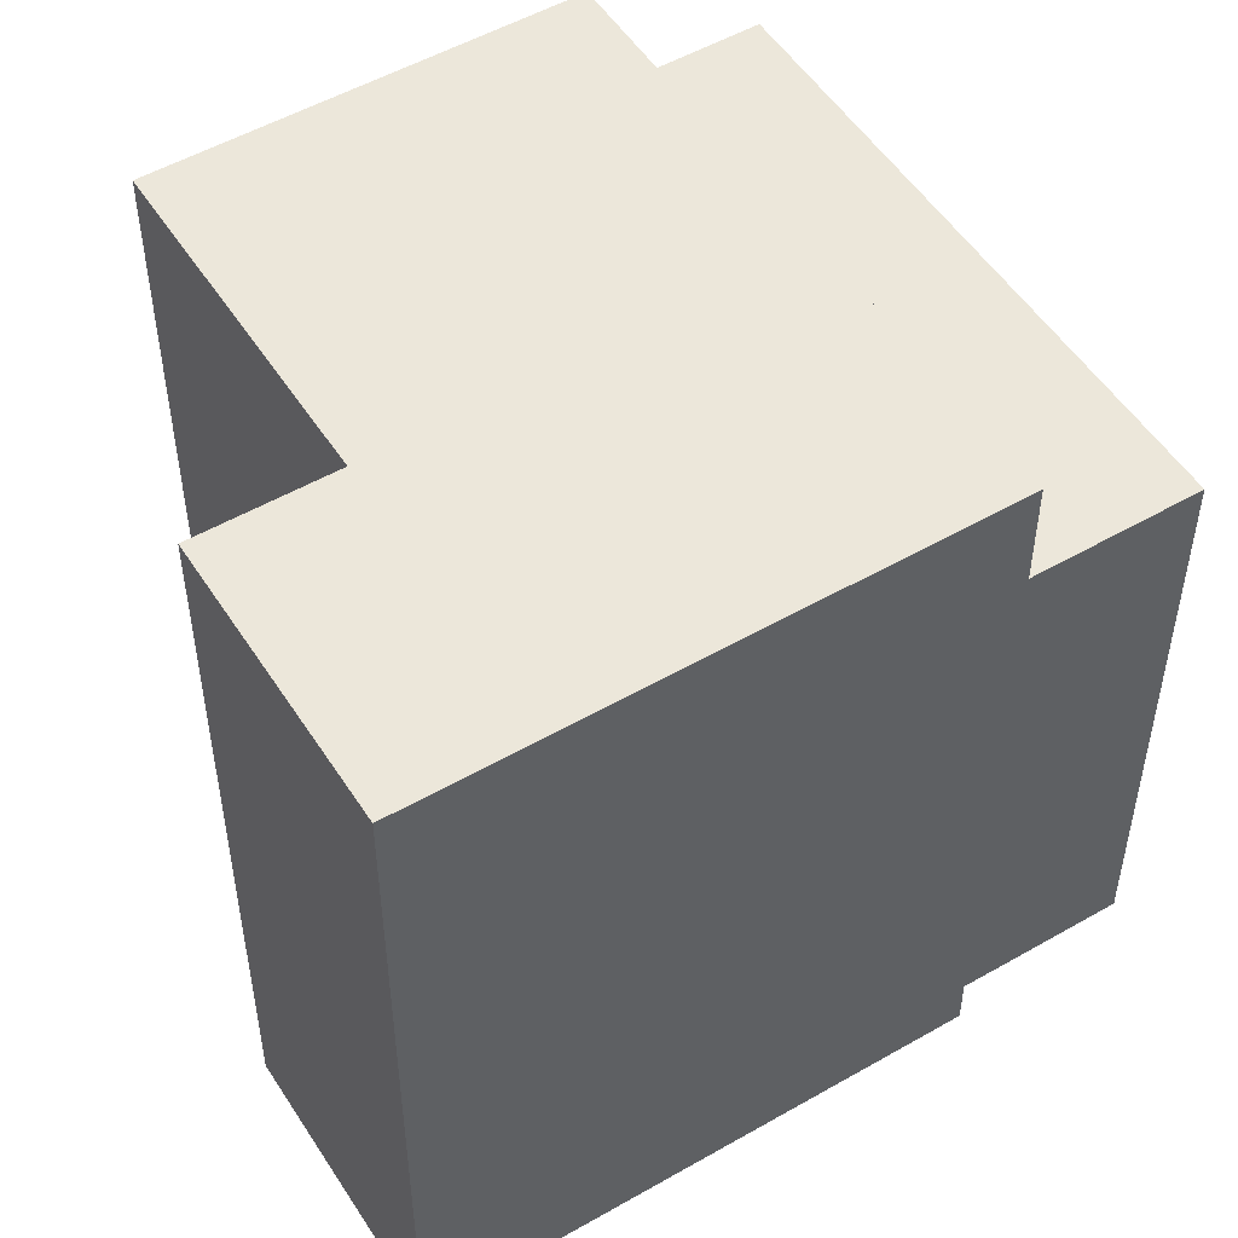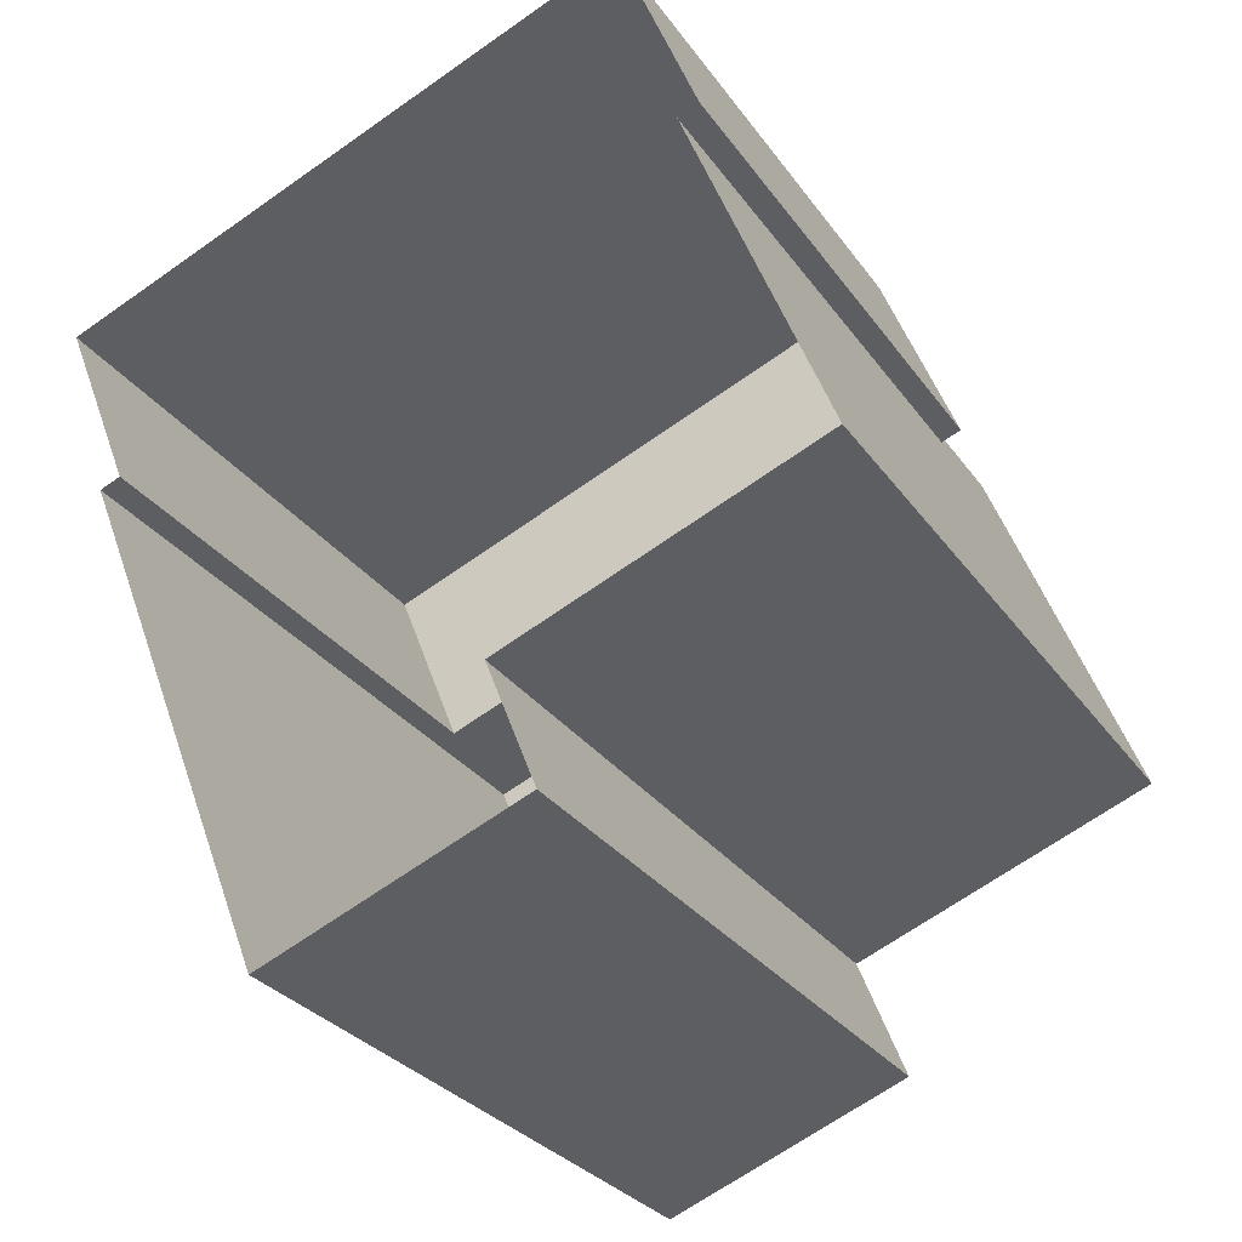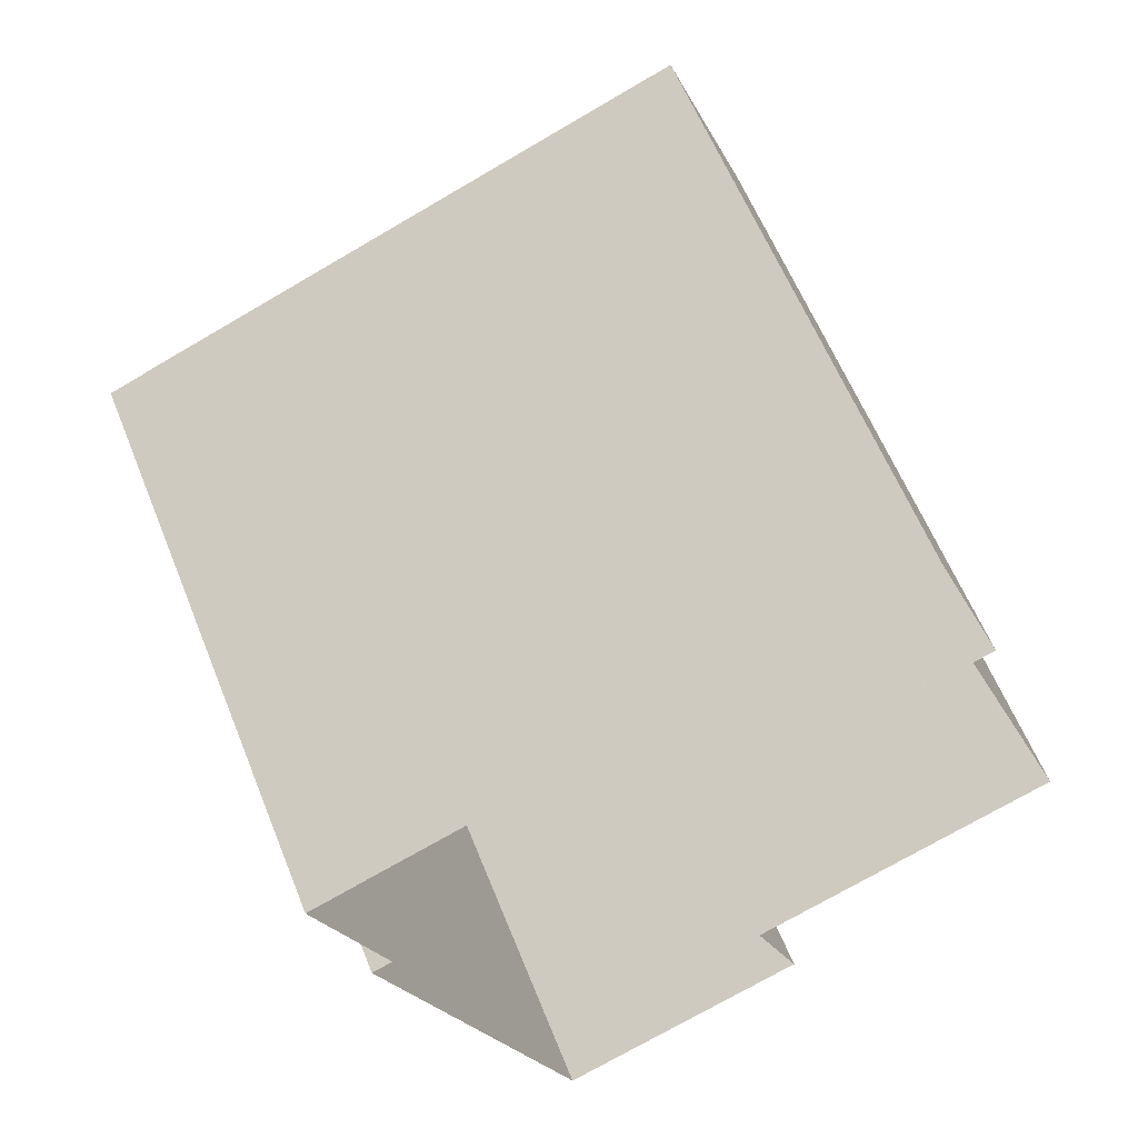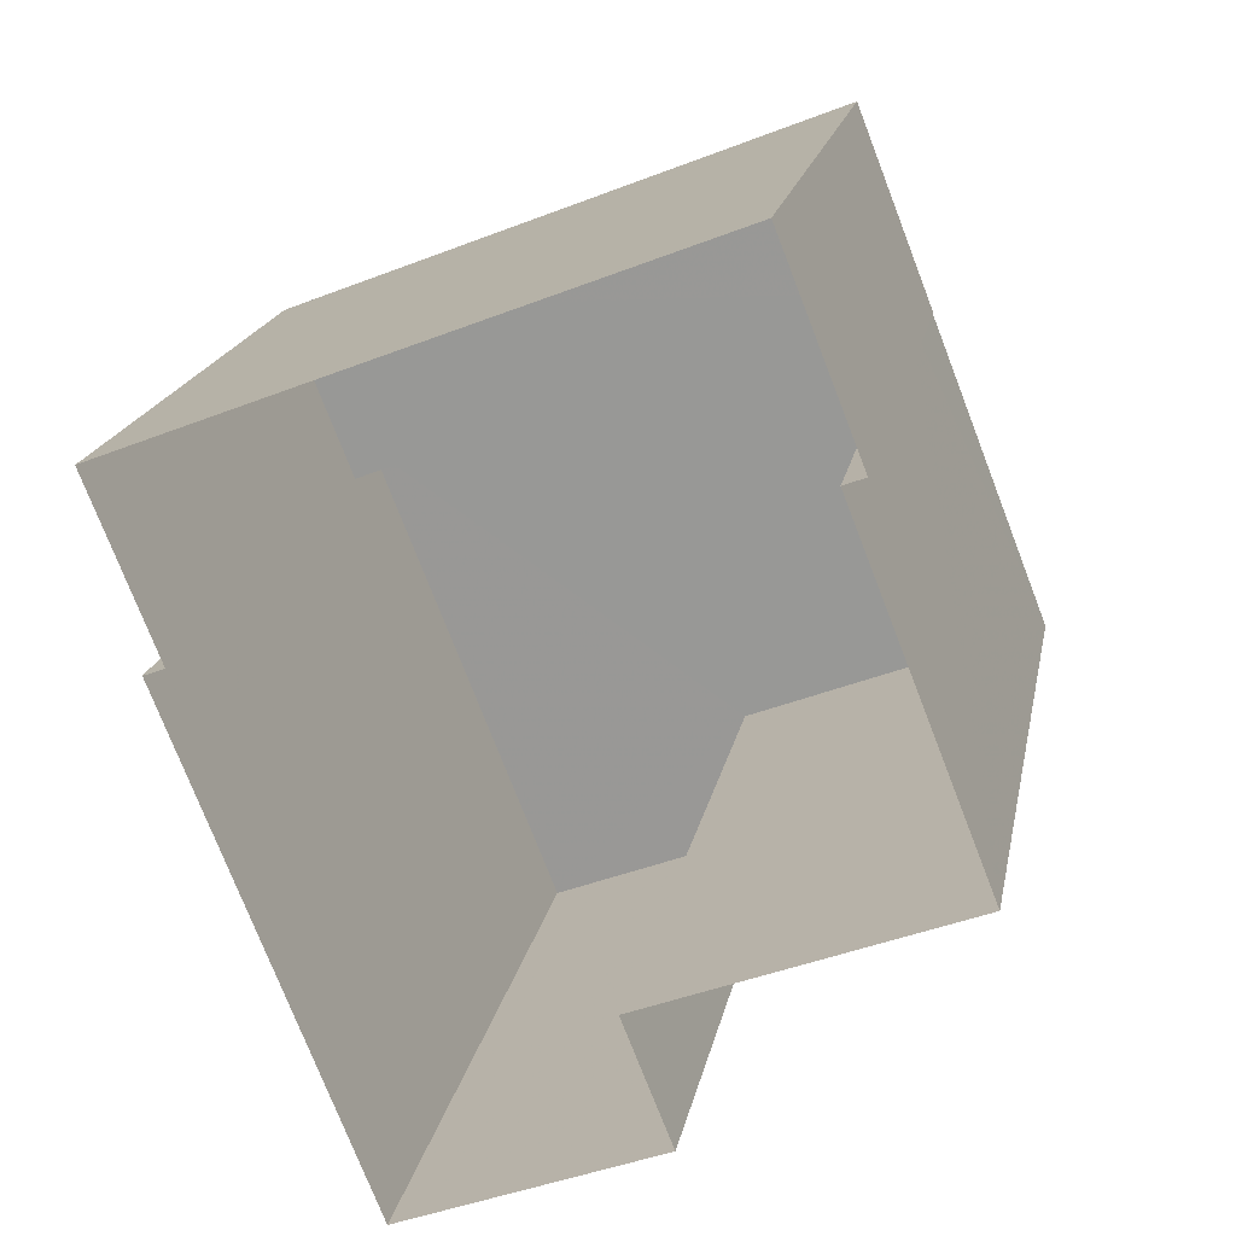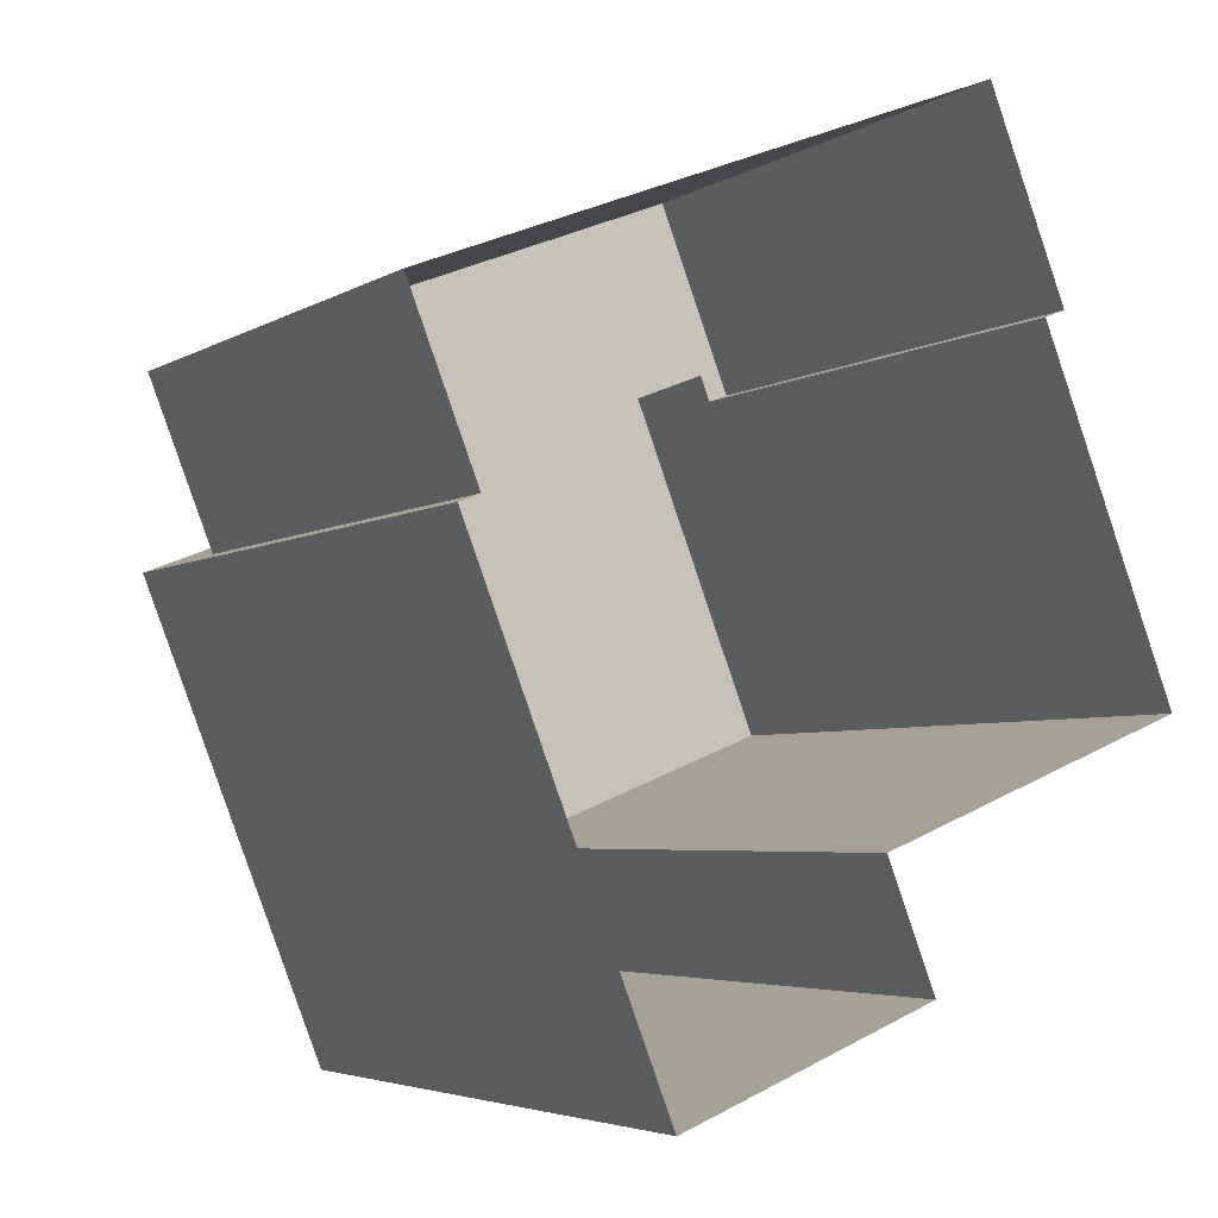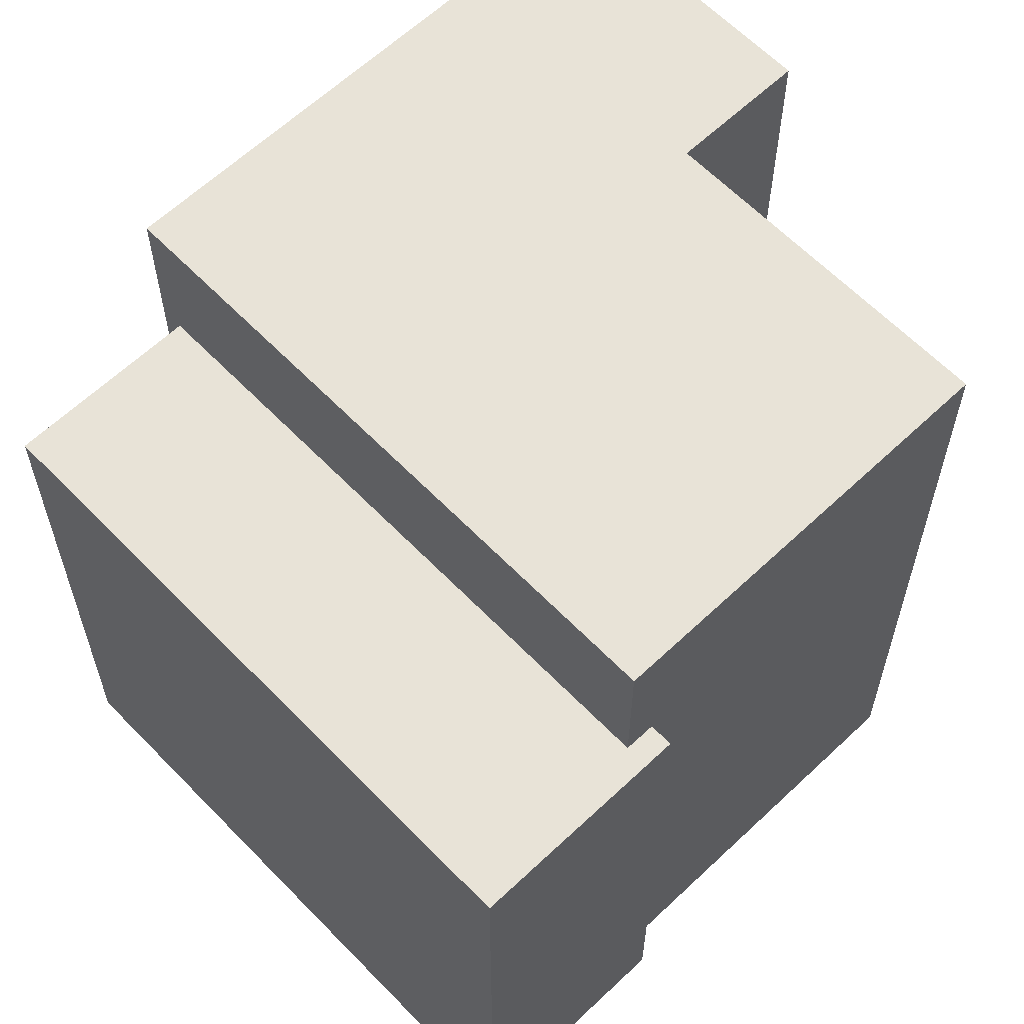
<metadata>
{"format":"obj","ext":"obj","renderer":"f3d","projection":"perspective","resolution":1024,"background":"white","views":[{"elev":52.0,"azim":36.6,"up":"+Z"},{"elev":-29.1,"azim":-151.7,"up":"+Y"},{"elev":59.7,"azim":158.3,"up":"+Y"},{"elev":19.1,"azim":-169.0,"up":"+Y"},{"elev":-4.4,"azim":150.7,"up":"+Y"},{"elev":62.0,"azim":-155.4,"up":"+Z"}]}
</metadata>
<code>
v -7209 -3.735e+04 10.48
v -7208 -3.735e+04 10.48
v -7208 -3.735e+04 3.32
v -7209 -3.735e+04 3.32
v -7201 -3.735e+04 10.48
v -7201 -3.735e+04 3.317
v -7202 -3.735e+04 10.48
v -7202 -3.735e+04 3.317
v -7209 -3.735e+04 10.48
v -7209 -3.735e+04 3.32
v -7208 -3.735e+04 12.21
v -7210 -3.735e+04 12.21
v -7210 -3.735e+04 3.319
v -7208 -3.735e+04 10.48
v -7207 -3.736e+04 12.21
v -7206 -3.736e+04 3.318
v -7207 -3.736e+04 3.318
v -7206 -3.736e+04 12.21
v -7201 -3.735e+04 3.317
v -7201 -3.735e+04 12.21
v -7204 -3.736e+04 12.21
v -7204 -3.736e+04 3.316
f 3 6 10
f 4 3 10
f 8 19 22
f 6 8 10
f 13 10 16
f 17 16 22
f 16 8 22
f 10 8 16
f 1 2 3
f 4 1 3
f 5 6 3
f 2 5 3
f 7 6 5
f 7 8 6
f 9 1 4
f 10 9 4
f 11 9 12
f 12 9 13
f 11 14 9
f 13 9 10
f 15 16 17
f 15 18 16
f 18 13 16
f 18 12 13
f 14 11 7
f 8 7 19
f 19 7 20
f 7 11 20
f 19 21 22
f 19 20 21
f 21 17 22
f 21 15 17
f 1 14 2
f 2 14 5
f 1 9 14
f 5 14 7
f 15 21 18
f 12 18 11
f 11 18 20
f 18 21 20

</code>
